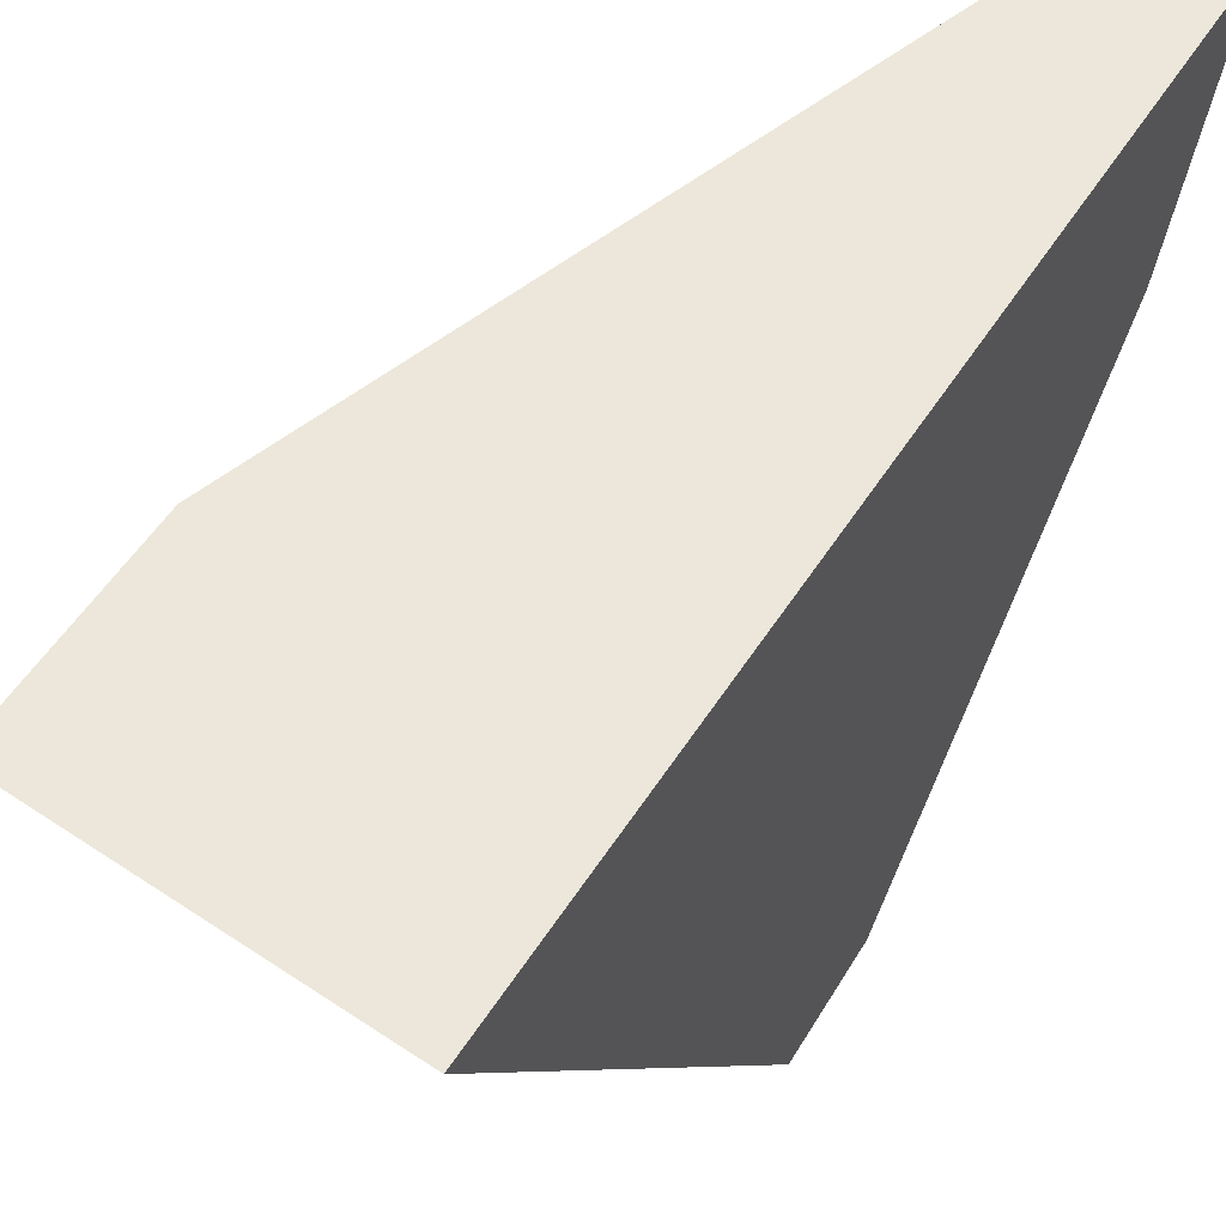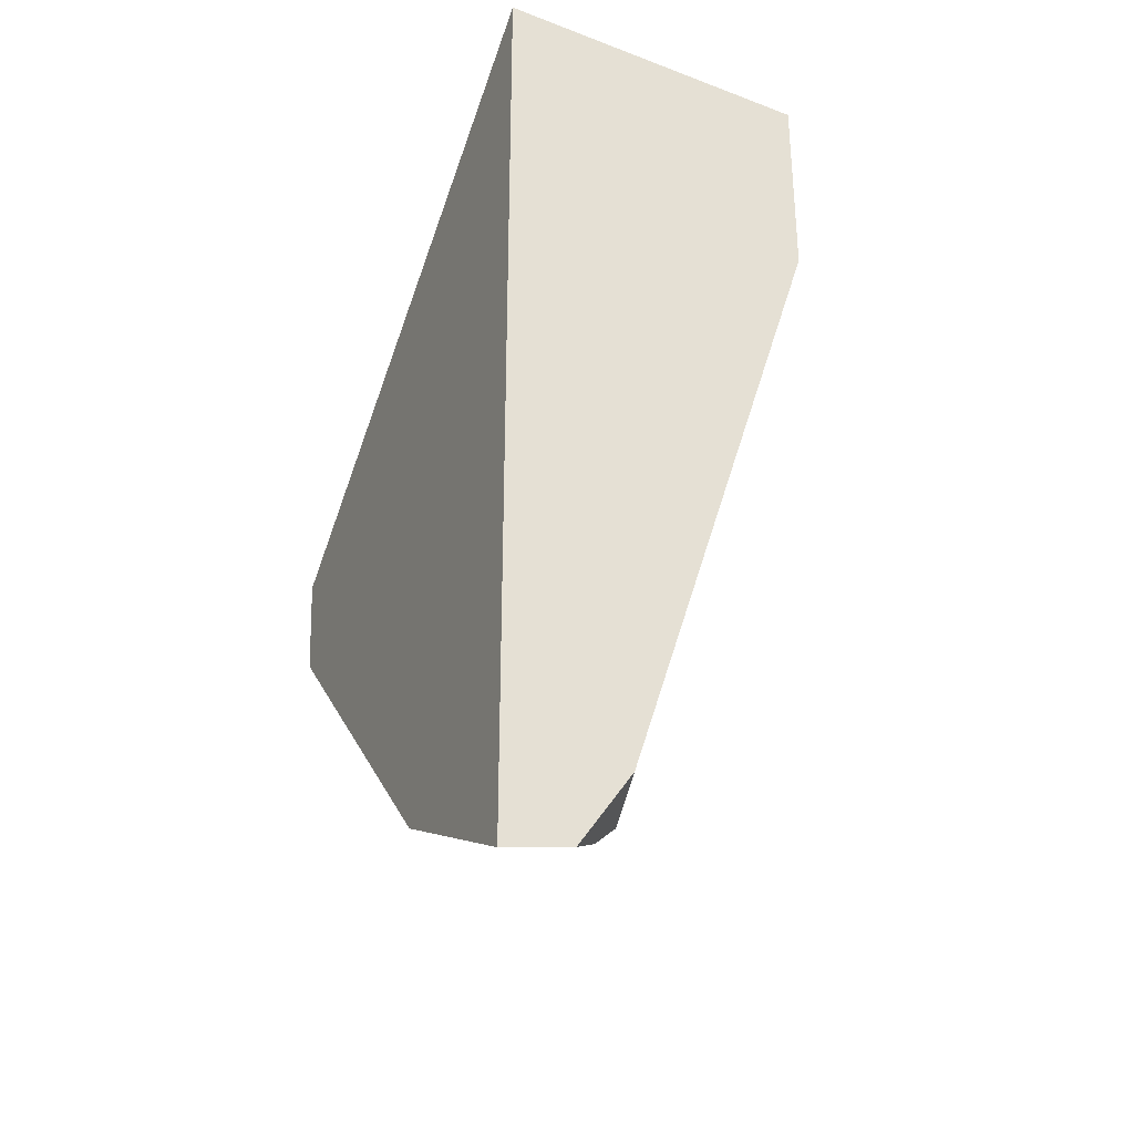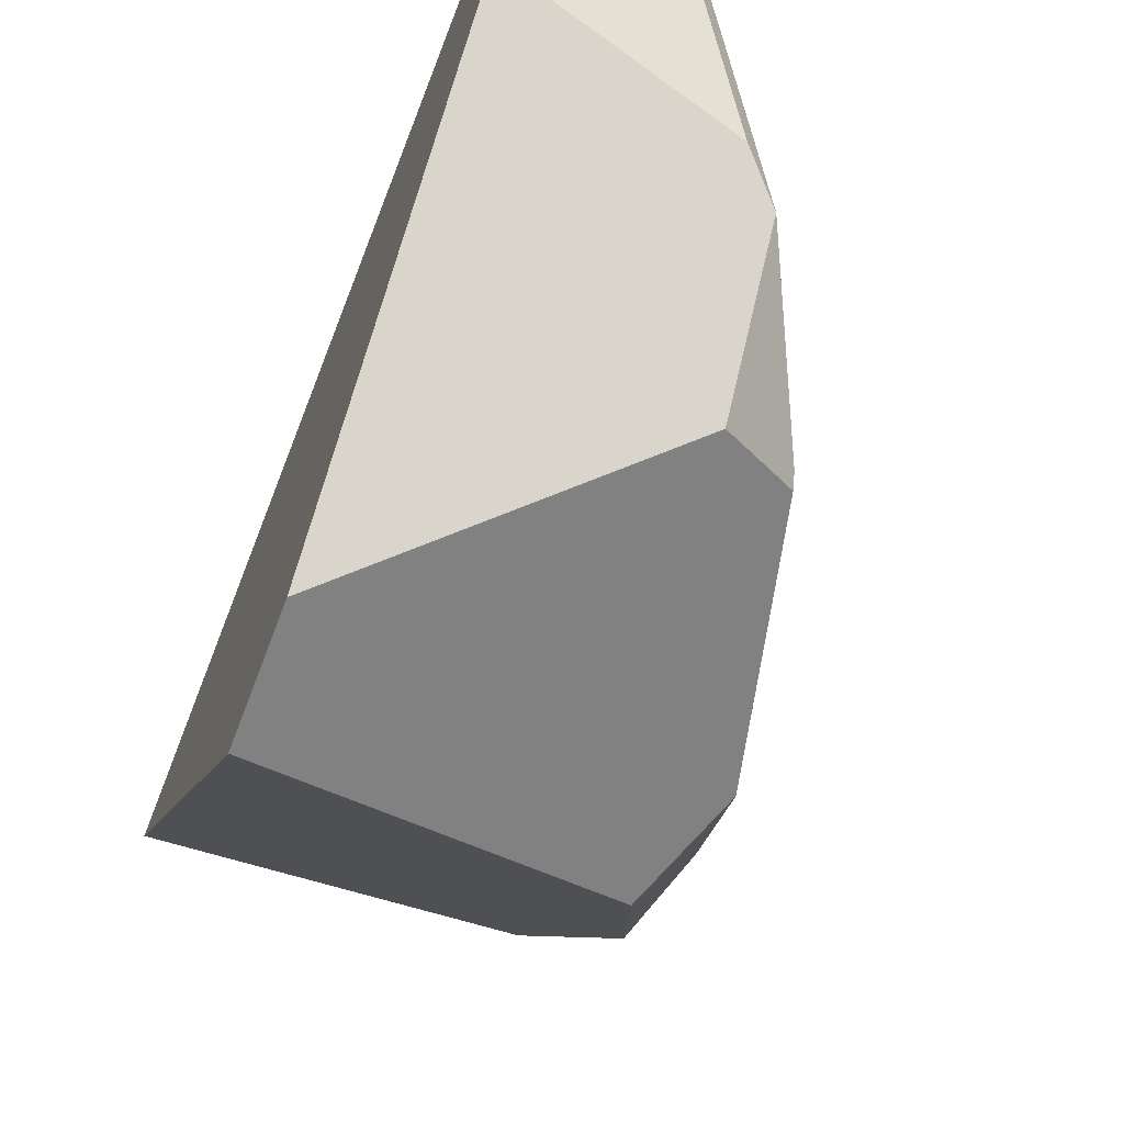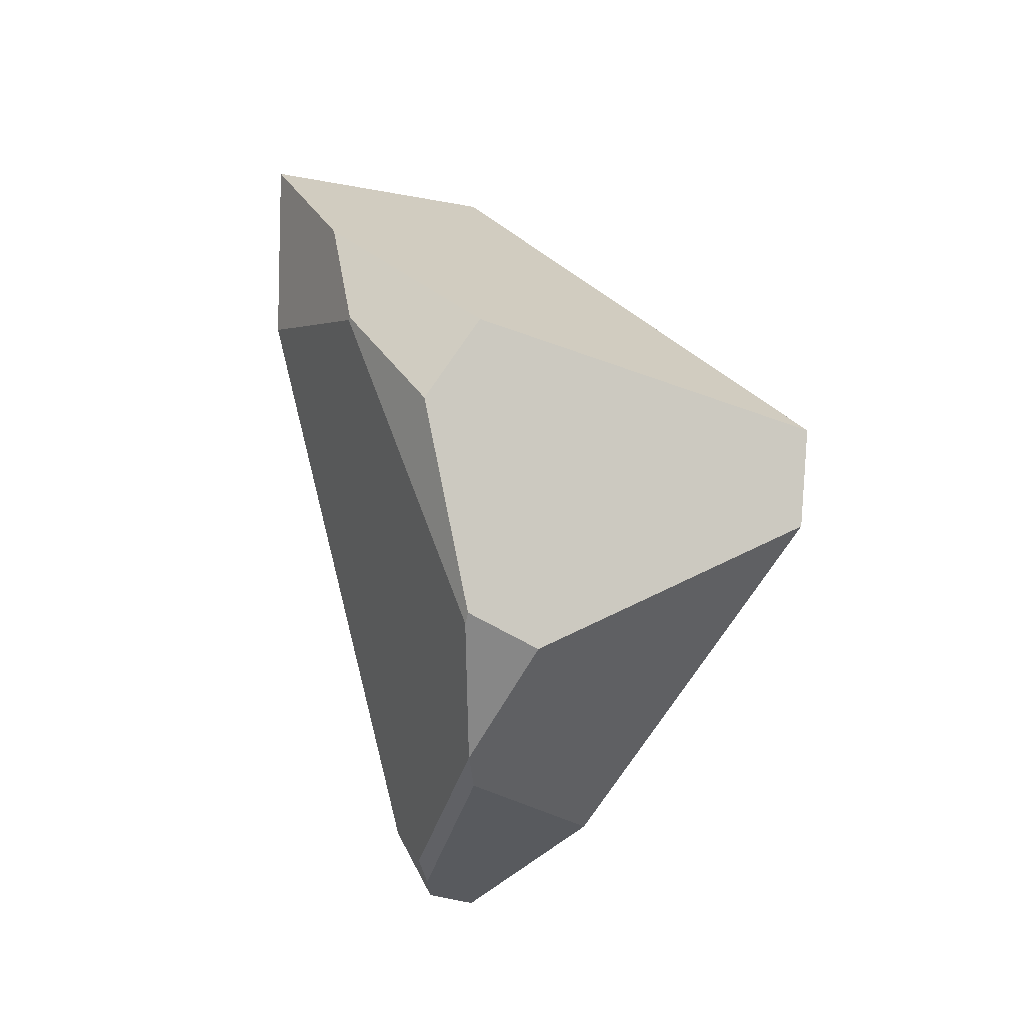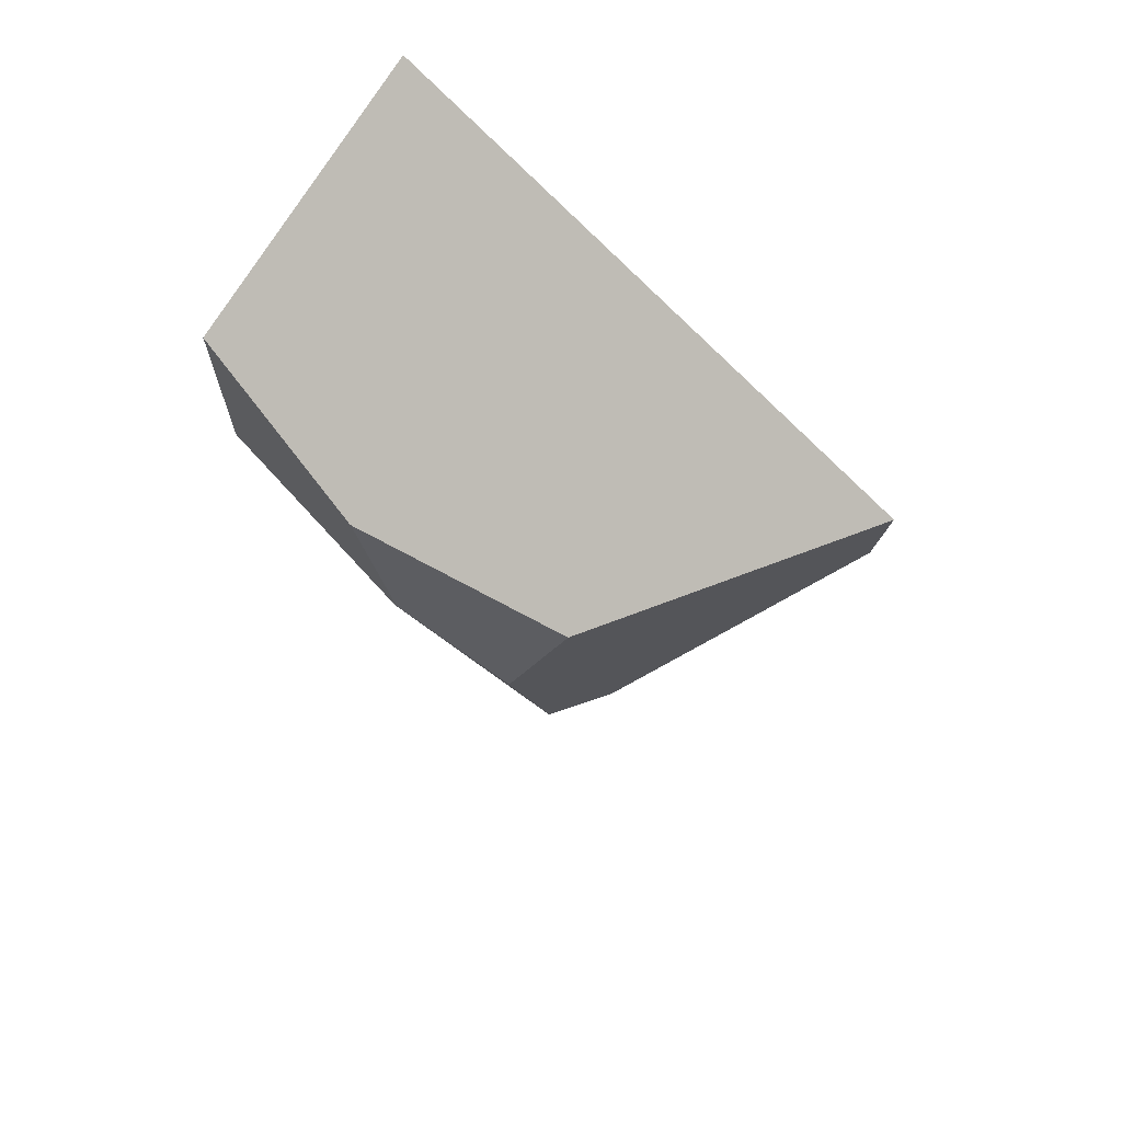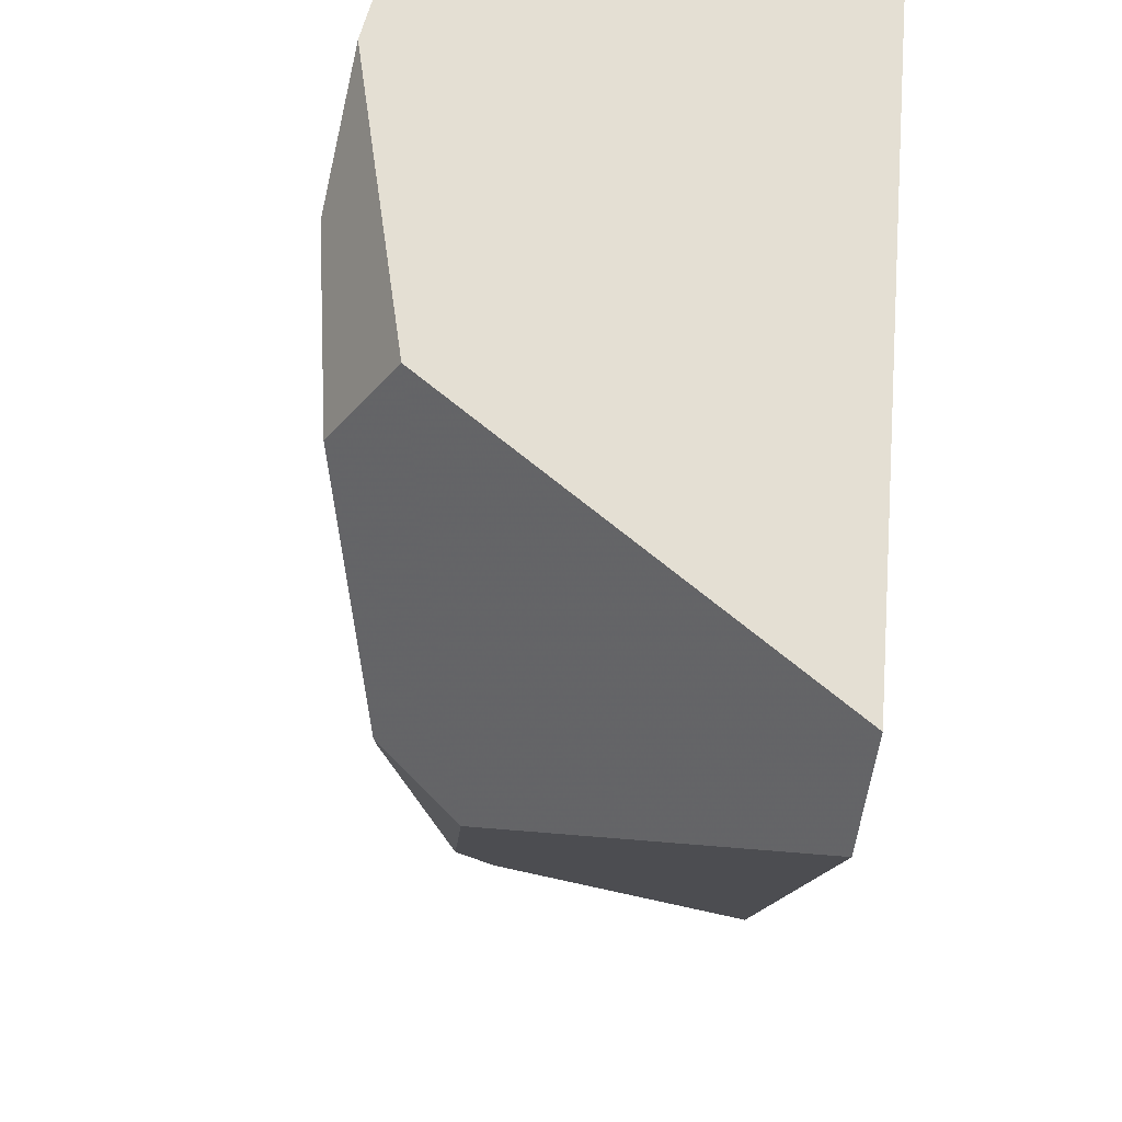
<metadata>
{"format":"obj","ext":"obj","renderer":"f3d","projection":"perspective","resolution":1024,"background":"white","views":[{"elev":53.0,"azim":-148.4,"up":"+Z"},{"elev":-31.3,"azim":-24.4,"up":"+Y"},{"elev":-66.9,"azim":-21.1,"up":"+Z"},{"elev":-7.8,"azim":137.3,"up":"+Y"},{"elev":68.8,"azim":121.5,"up":"+Y"},{"elev":-57.1,"azim":173.1,"up":"+Z"}]}
</metadata>
<code>
v -0.2177 0.665 0.3026
v -0.2177 -0.7651 0.3026
v -0.1112 -0.7452 0.3026
v -0.0283 -0.6246 0.3026
v 0.2754 0.3232 0.3026
v 0.2748 0.6293 0.3026
v -0.2177 -0.7651 0.3026
v -0.2177 0.665 0.3026
v -0.2177 0.07492 -0.5668
v -0.2177 -0.08994 -0.5492
v -0.2177 -0.6086 -0.01671
v -0.2177 0.665 0.3026
v 0.2748 0.6293 0.3026
v 0.3438 0.4476 0.04214
v 0.2671 0.2459 -0.2632
v -0.2177 0.07492 -0.5668
v -0.2177 -0.6086 -0.01671
v -0.2177 -0.08994 -0.5492
v 0.1508 -0.3041 -0.2815
v 0.1434 -0.4832 -0.09869
v 0.09394 -0.5315 -0.0555
v 0.1508 -0.3041 -0.2815
v -0.2177 -0.08994 -0.5492
v -0.2177 0.07492 -0.5668
v 0.2671 0.2459 -0.2632
v 0.3368 0.1109 -0.2024
v 0.2536 -0.2449 -0.2196
v 0.3368 0.1109 -0.2024
v 0.2671 0.2459 -0.2632
v 0.3438 0.4476 0.04214
v 0.3638 0.2739 -0.03243
v 0.2536 -0.2449 -0.2196
v 0.3368 0.1109 -0.2024
v 0.3638 0.2739 -0.03243
v 0.3625 0.2701 -0.02773
v 0.2486 -0.2622 -0.2071
v -0.06635 -0.7157 0.2595
v -0.02175 -0.6739 0.2318
v -0.0283 -0.6246 0.3026
v -0.1112 -0.7452 0.3026
v 0.1508 -0.3041 -0.2815
v 0.2536 -0.2449 -0.2196
v 0.2486 -0.2622 -0.2071
v 0.1436 -0.4829 -0.09858
v 0.1434 -0.4832 -0.09869
v -0.0283 -0.6246 0.3026
v -0.02175 -0.6739 0.2318
v 0.1436 -0.4829 -0.09858
v 0.2486 -0.2622 -0.2071
v 0.3625 0.2701 -0.02773
v 0.2754 0.3232 0.3026
v 0.2754 0.3232 0.3026
v 0.3625 0.2701 -0.02773
v 0.3638 0.2739 -0.03243
v 0.3438 0.4476 0.04214
v 0.2748 0.6293 0.3026
v 0.09394 -0.5315 -0.0555
v 0.1434 -0.4832 -0.09869
v 0.1436 -0.4829 -0.09858
v -0.02175 -0.6739 0.2318
v -0.06635 -0.7157 0.2595
v -0.2177 -0.7651 0.3026
v -0.2177 -0.6086 -0.01671
v 0.09394 -0.5315 -0.0555
v -0.06635 -0.7157 0.2595
v -0.1112 -0.7452 0.3026
f 17 18 19 20 21
f 57 58 59 60 61
f 62 63 64 65 66
f 37 38 39 40
f 41 42 43 44 45
f 46 47 48 49 50 51
f 7 8 9 10 11
f 1 2 3 4 5 6
f 22 23 24 25 26 27
f 32 33 34 35 36
f 28 29 30 31
f 12 13 14 15 16
f 52 53 54 55 56

</code>
